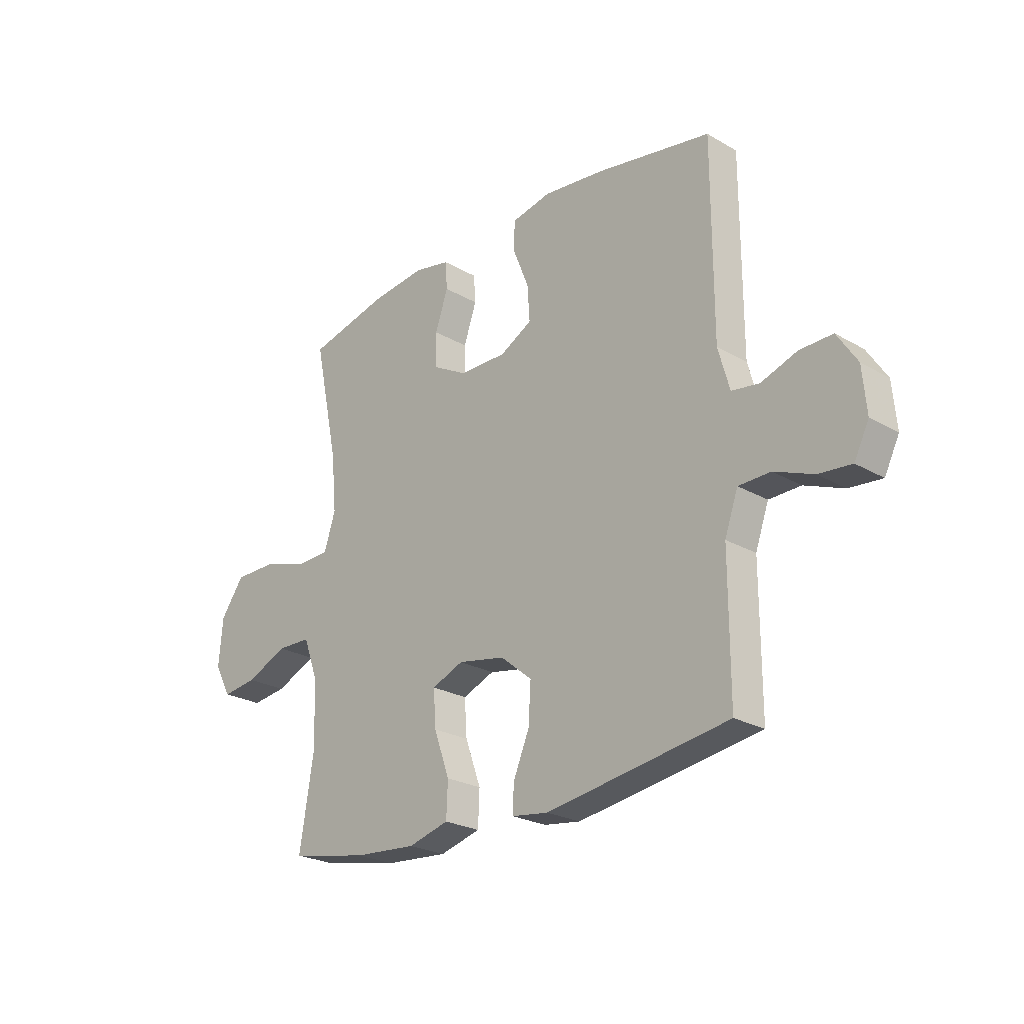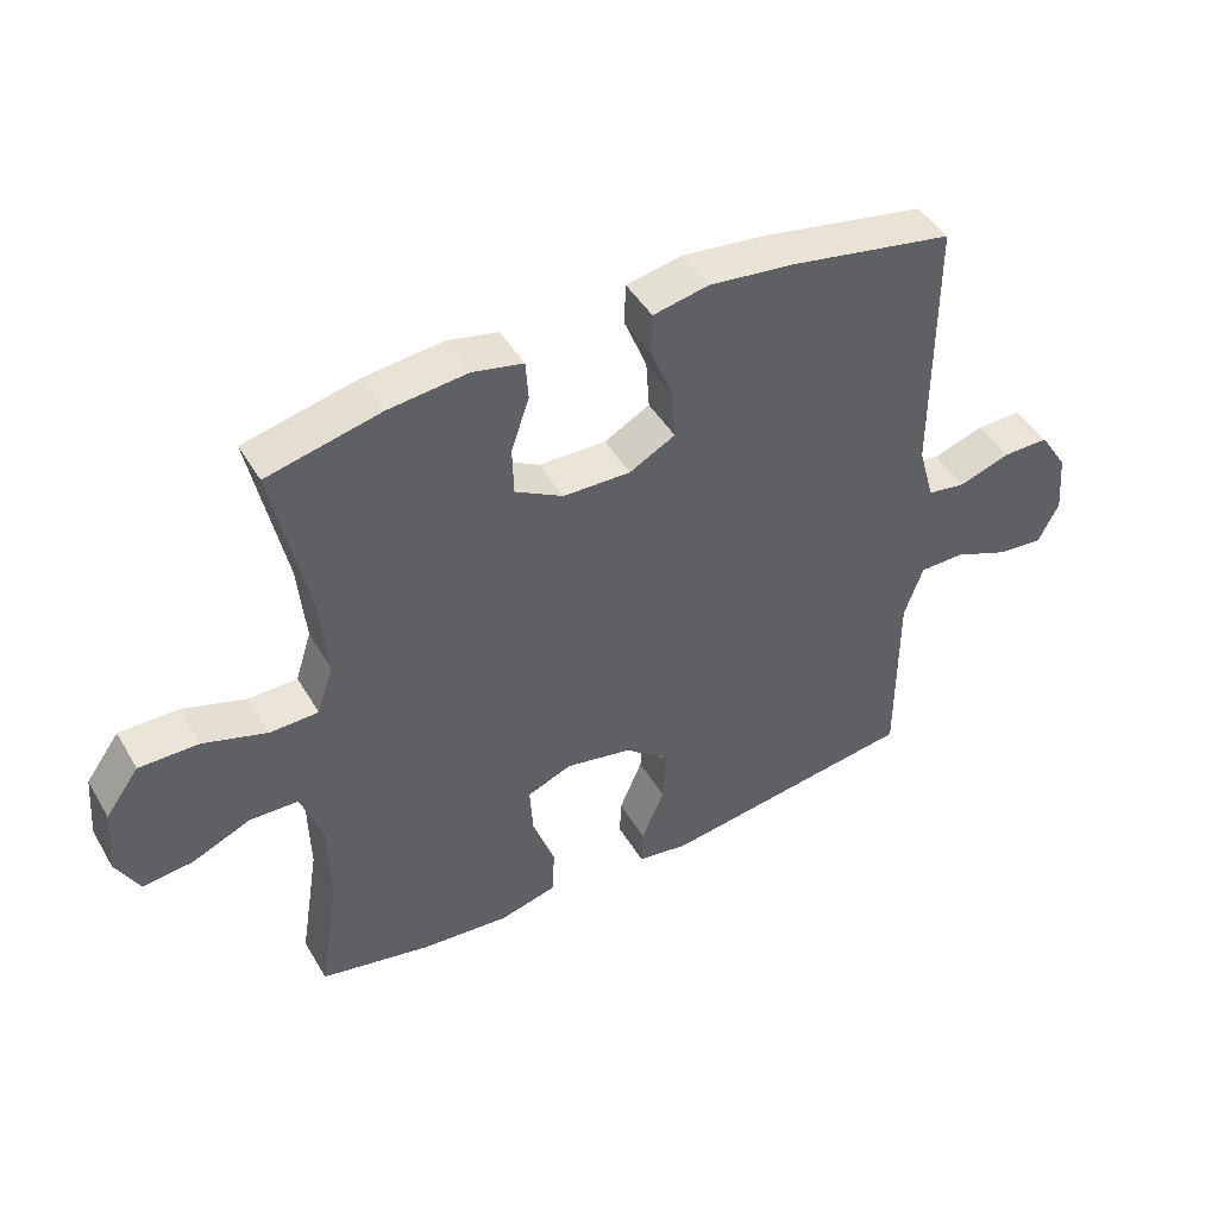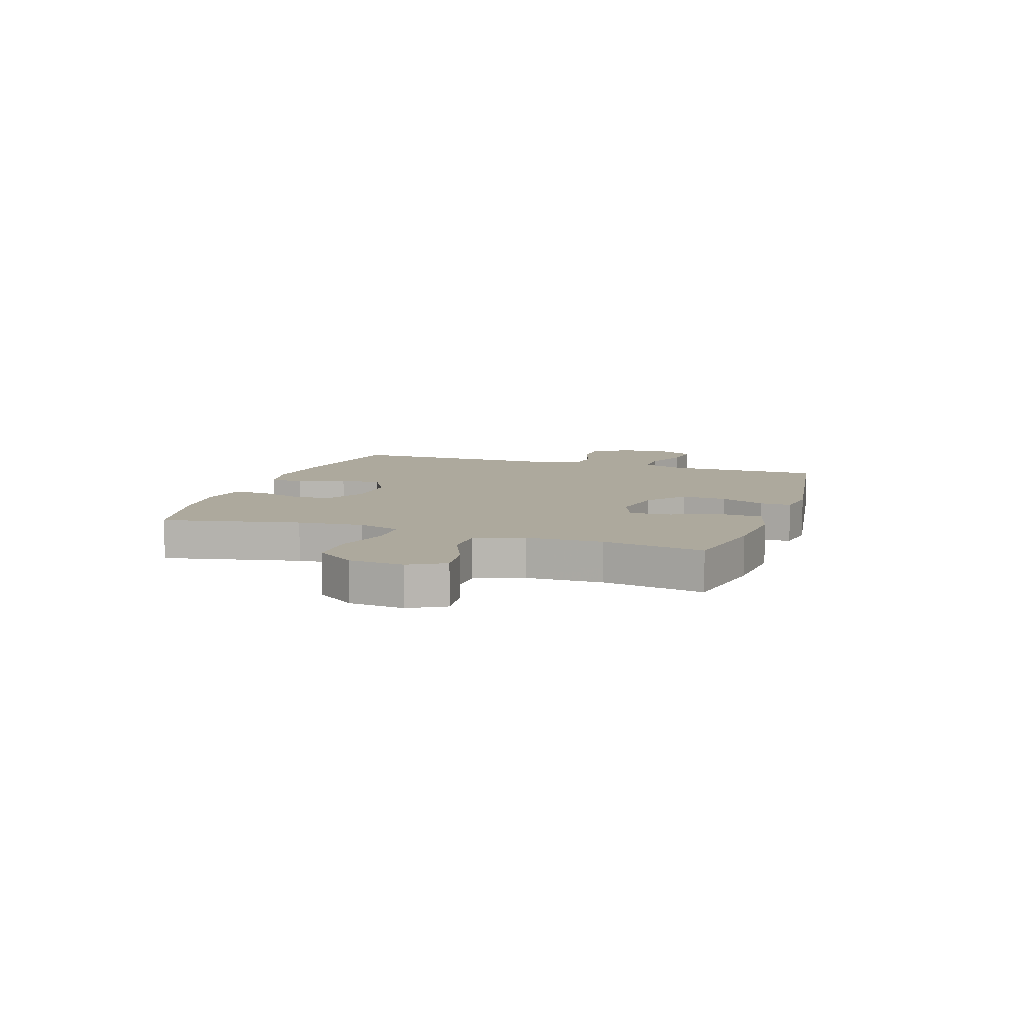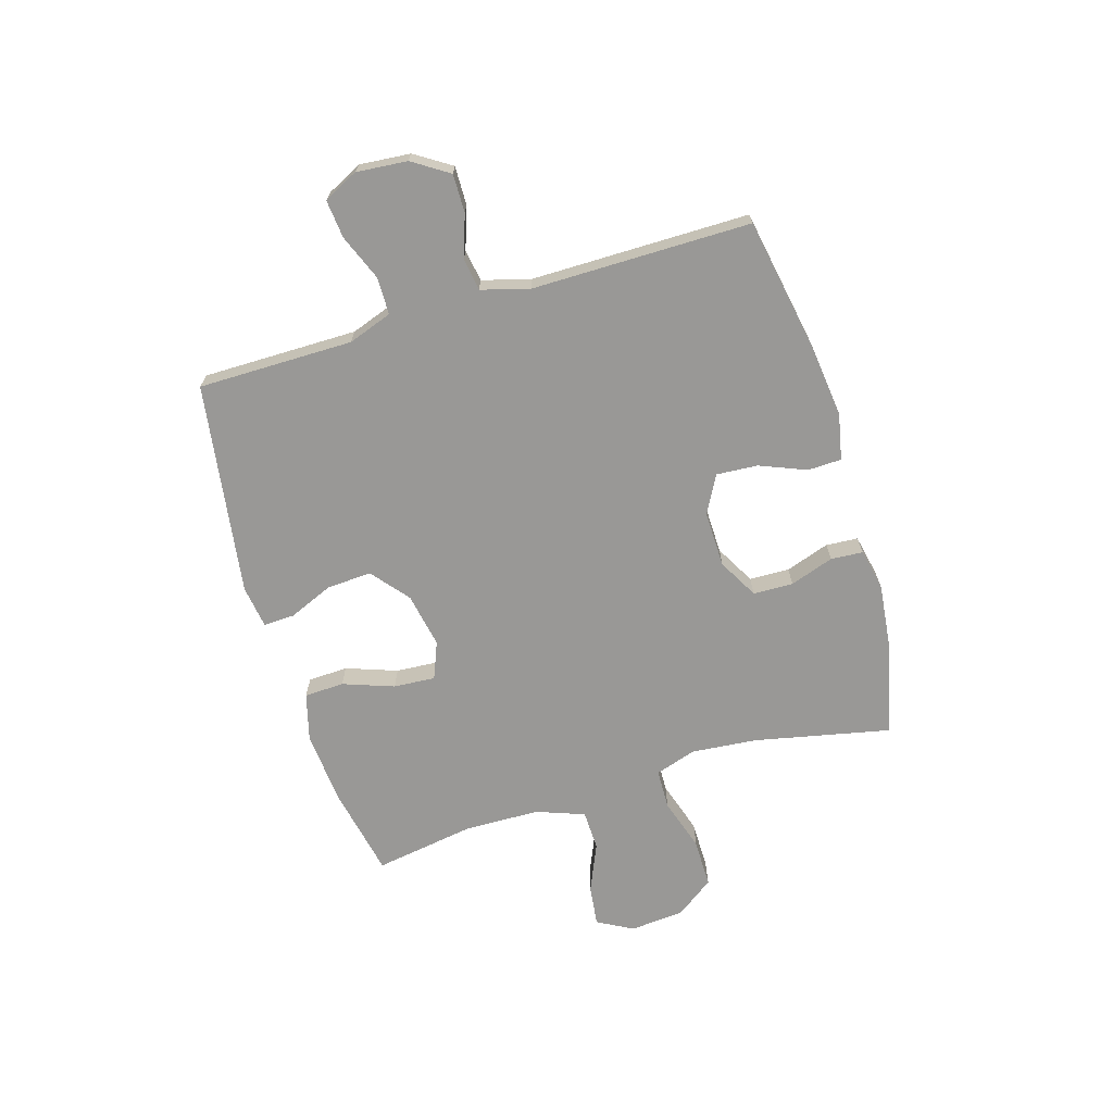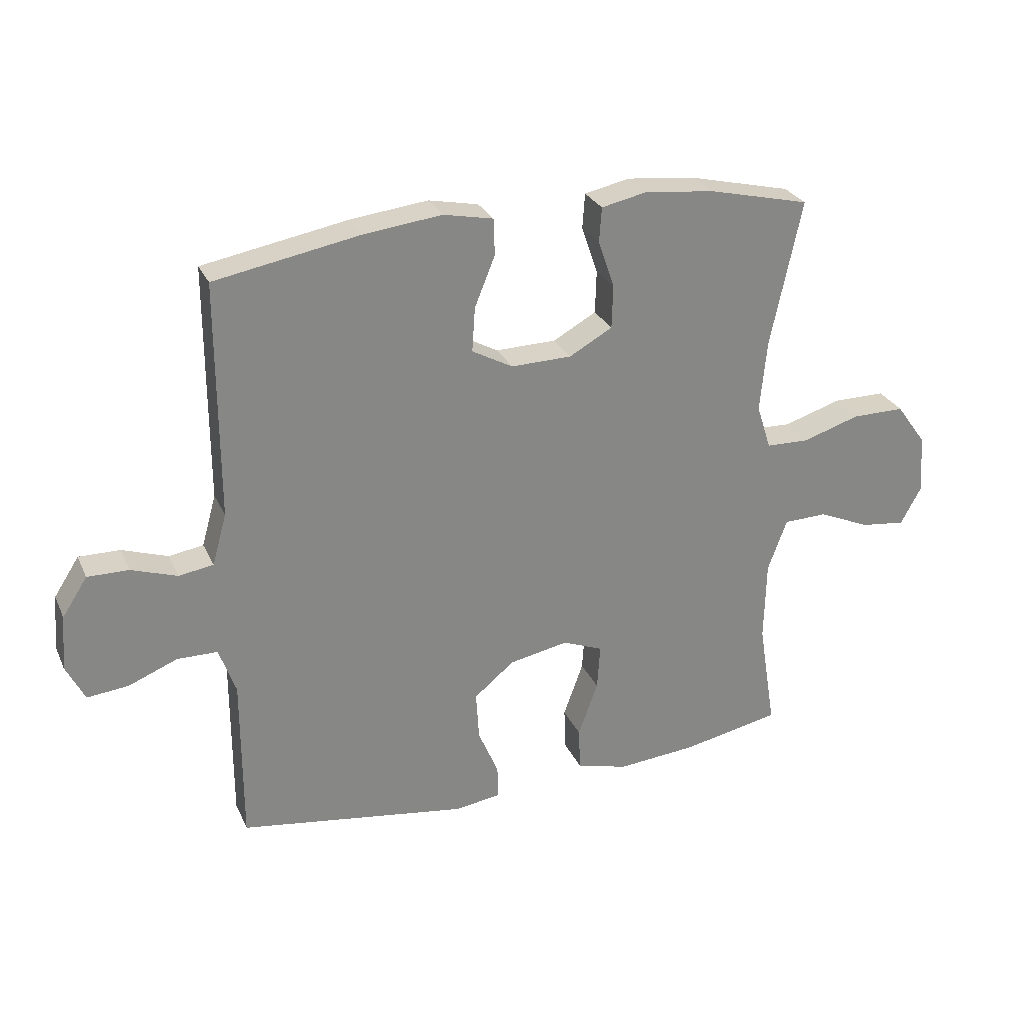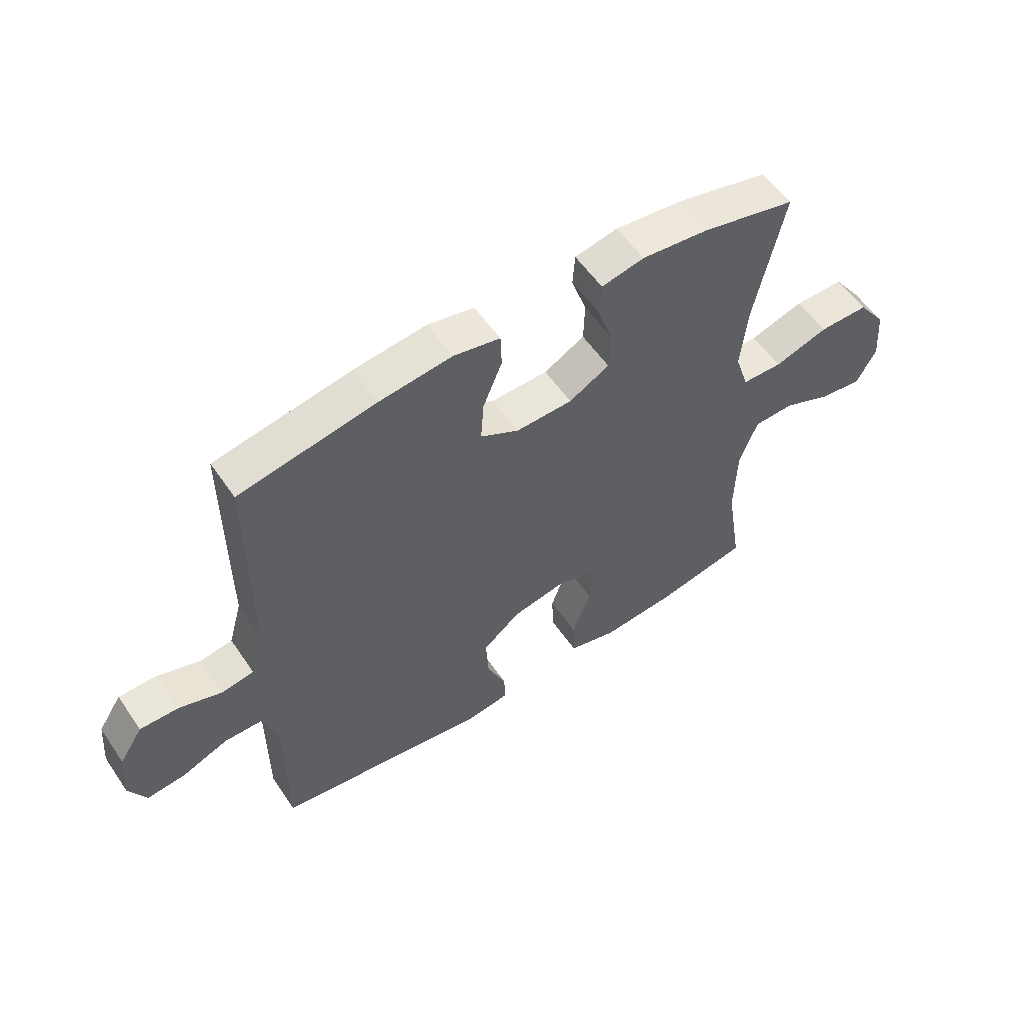
<metadata>
{"format":"obj","ext":"obj","renderer":"f3d","projection":"perspective","resolution":1024,"background":"white","views":[{"elev":-24.5,"azim":-133.4,"up":"+Z"},{"elev":45.4,"azim":151.1,"up":"+Z"},{"elev":8.9,"azim":108.4,"up":"+Y"},{"elev":-68.6,"azim":-73.2,"up":"+Y"},{"elev":27.7,"azim":-20.7,"up":"+Z"},{"elev":56.3,"azim":-33.9,"up":"+Z"}]}
</metadata>
<code>
v 0.5 0.07 -0.5
v 0.336 0.07 -0.533
v 0.203 0.07 -0.544
v 0.117 0.07 -0.521
v 0.114 0.07 -0.449
v 0.147 0.07 -0.357
v 0.152 0.07 -0.282
v 0.085 0.07 -0.255
v -0.014 0.07 -0.274
v -0.081 0.07 -0.329
v -0.076 0.07 -0.41
v -0.042 0.07 -0.49
v -0.04 0.07 -0.546
v -0.117 0.07 -0.557
v -0.5 0.07 -0.5
v -0.5 0.07 -0.344
v -0.5 0.07 -0.221
v -0.528 0.07 -0.142
v -0.595 0.07 -0.141
v -0.677 0.07 -0.174
v -0.746 0.07 -0.181
v -0.777 0.07 -0.119
v -0.769 0.07 -0.027
v -0.727 0.07 0.038
v -0.658 0.07 0.037
v -0.582 0.07 0.011
v -0.524 0.07 0.02
v -0.5 0.07 0.106
v -0.5 0.07 0.5
v -0.257 0.07 0.544
v -0.128 0.07 0.559
v -0.045 0.07 0.542
v -0.043 0.07 0.481
v -0.077 0.07 0.397
v -0.082 0.07 0.323
v -0.014 0.07 0.286
v 0.087 0.07 0.288
v 0.159 0.07 0.328
v 0.161 0.07 0.4
v 0.134 0.07 0.479
v 0.138 0.07 0.537
v 0.214 0.07 0.553
v 0.331 0.07 0.54
v 0.5 0.07 0.5
v 0.448 0.07 0.255
v 0.437 0.07 0.137
v 0.461 0.07 0.062
v 0.533 0.07 0.06
v 0.629 0.07 0.09
v 0.717 0.07 0.09
v 0.767 0.07 0.021
v 0.775 0.07 -0.077
v 0.74 0.07 -0.141
v 0.666 0.07 -0.132
v 0.578 0.07 -0.094
v 0.506 0.07 -0.096
v 0.474 0.07 -0.183
v 0.471 0.07 -0.319
v 0.5 0 -0.5
v 0.336 0 -0.533
v 0.203 0 -0.544
v 0.117 0 -0.521
v 0.114 0 -0.449
v 0.147 0 -0.357
v 0.152 0 -0.282
v 0.085 0 -0.255
v -0.014 0 -0.274
v -0.081 0 -0.329
v -0.076 0 -0.41
v -0.042 0 -0.49
v -0.04 0 -0.546
v -0.117 0 -0.557
v -0.5 0 -0.5
v -0.5 0 -0.344
v -0.5 0 -0.221
v -0.528 0 -0.142
v -0.595 0 -0.141
v -0.677 0 -0.174
v -0.746 0 -0.181
v -0.777 0 -0.119
v -0.769 0 -0.027
v -0.727 0 0.038
v -0.658 0 0.037
v -0.582 0 0.011
v -0.524 0 0.02
v -0.5 0 0.106
v -0.5 0 0.5
v -0.257 0 0.544
v -0.128 0 0.559
v -0.045 0 0.542
v -0.043 0 0.481
v -0.077 0 0.397
v -0.082 0 0.323
v -0.014 0 0.286
v 0.087 0 0.288
v 0.159 0 0.328
v 0.161 0 0.4
v 0.134 0 0.479
v 0.138 0 0.537
v 0.214 0 0.553
v 0.331 0 0.54
v 0.5 0 0.5
v 0.448 0 0.255
v 0.437 0 0.137
v 0.461 0 0.062
v 0.533 0 0.06
v 0.629 0 0.09
v 0.717 0 0.09
v 0.767 0 0.021
v 0.775 0 -0.077
v 0.74 0 -0.141
v 0.666 0 -0.132
v 0.578 0 -0.094
v 0.506 0 -0.096
v 0.474 0 -0.183
v 0.471 0 -0.319
f 52 53 54 55
f 52 55 56
f 51 52 56
f 48 49 50 51
f 47 48 51 56
f 46 47 56 57
f 42 43 44 45
f 42 45 46
f 39 40 41 42
f 38 39 42 46
f 37 38 46 57
f 31 32 33 34
f 31 34 35
f 28 29 30 31
f 27 28 31 35
f 23 24 25 26
f 23 26 27
f 22 23 27
f 19 20 21 22
f 18 19 22 27
f 17 18 27 35
f 13 14 15 16
f 11 12 13 16
f 10 11 16 17
f 9 10 17 35
f 3 4 5 6
f 3 6 7
f 58 1 2 3
f 58 3 7
f 36 37 57 58
f 36 58 7 8
f 8 9 35 36
f 113 112 111 110
f 114 113 110
f 114 110 109
f 109 108 107 106
f 114 109 106 105
f 115 114 105 104
f 103 102 101 100
f 104 103 100
f 100 99 98 97
f 104 100 97 96
f 115 104 96 95
f 92 91 90 89
f 93 92 89
f 89 88 87 86
f 93 89 86 85
f 84 83 82 81
f 85 84 81
f 85 81 80
f 80 79 78 77
f 85 80 77 76
f 93 85 76 75
f 74 73 72 71
f 74 71 70 69
f 75 74 69 68
f 93 75 68 67
f 64 63 62 61
f 65 64 61
f 61 60 59 116
f 65 61 116
f 116 115 95 94
f 66 65 116 94
f 94 93 67 66
f 1 59 60 2
f 2 60 61 3
f 3 61 62 4
f 4 62 63 5
f 5 63 64 6
f 6 64 65 7
f 7 65 66 8
f 8 66 67 9
f 9 67 68 10
f 10 68 69 11
f 11 69 70 12
f 12 70 71 13
f 13 71 72 14
f 14 72 73 15
f 15 73 74 16
f 16 74 75 17
f 17 75 76 18
f 18 76 77 19
f 19 77 78 20
f 20 78 79 21
f 21 79 80 22
f 22 80 81 23
f 23 81 82 24
f 24 82 83 25
f 25 83 84 26
f 26 84 85 27
f 27 85 86 28
f 28 86 87 29
f 29 87 88 30
f 30 88 89 31
f 31 89 90 32
f 32 90 91 33
f 33 91 92 34
f 34 92 93 35
f 35 93 94 36
f 36 94 95 37
f 37 95 96 38
f 38 96 97 39
f 39 97 98 40
f 40 98 99 41
f 41 99 100 42
f 42 100 101 43
f 43 101 102 44
f 44 102 103 45
f 45 103 104 46
f 46 104 105 47
f 47 105 106 48
f 48 106 107 49
f 49 107 108 50
f 50 108 109 51
f 51 109 110 52
f 52 110 111 53
f 53 111 112 54
f 54 112 113 55
f 55 113 114 56
f 56 114 115 57
f 57 115 116 58
f 58 116 59 1

</code>
